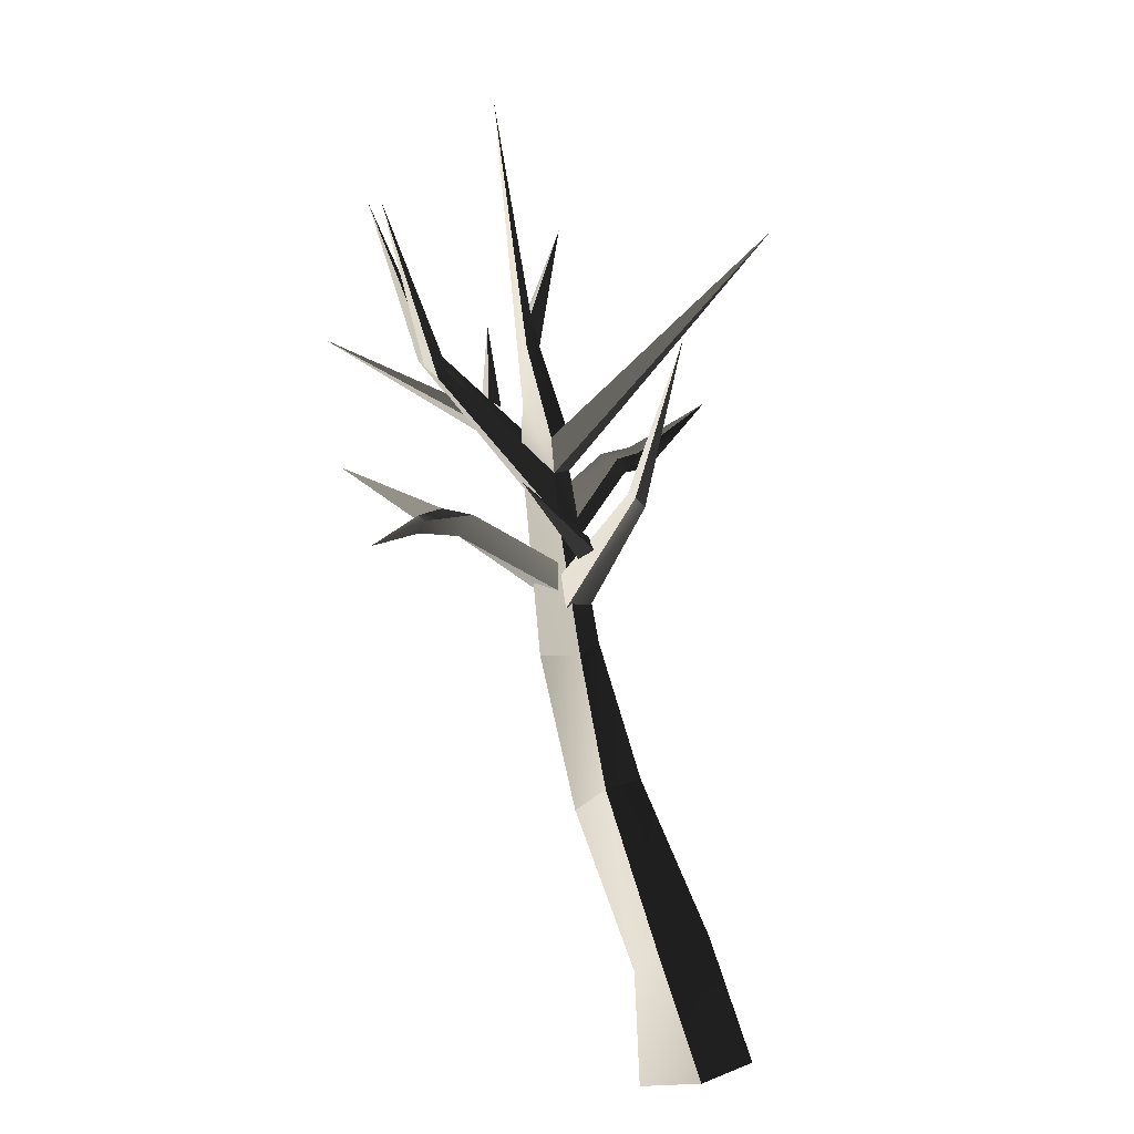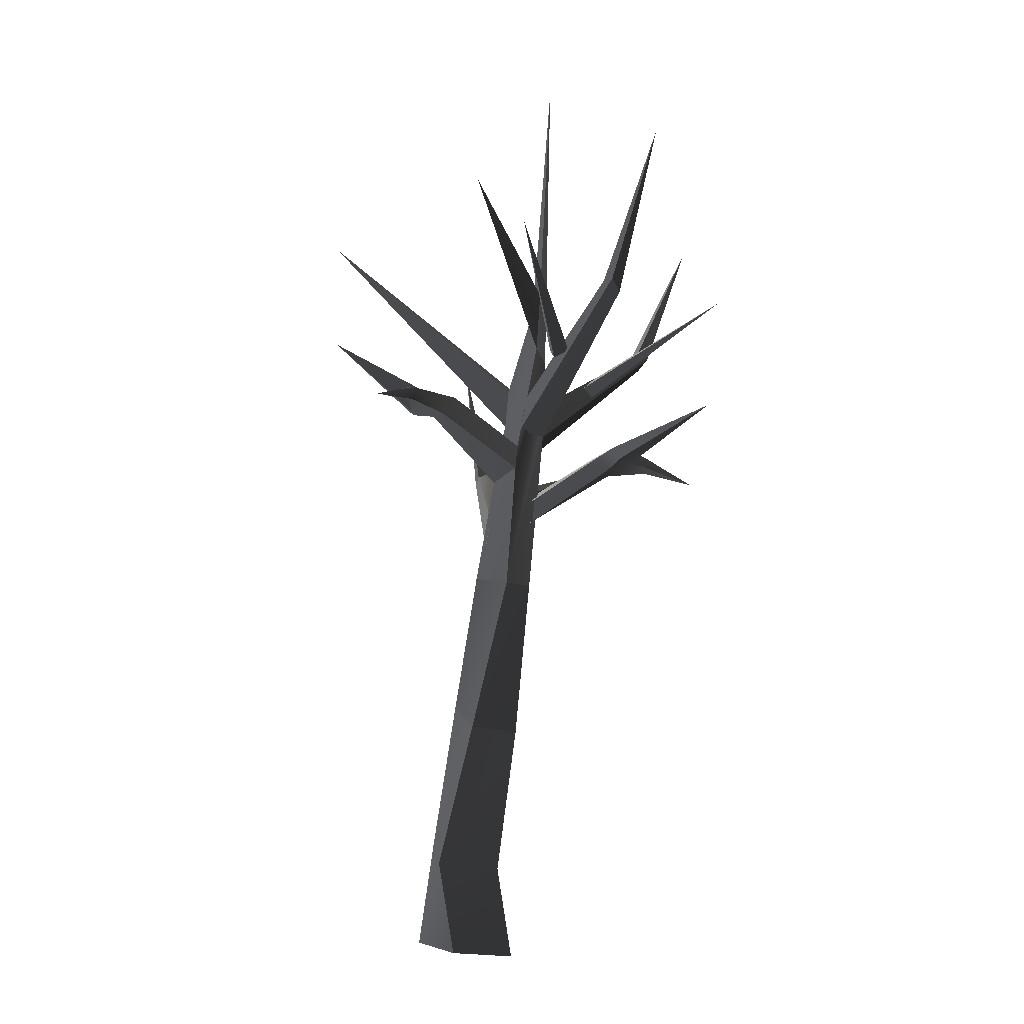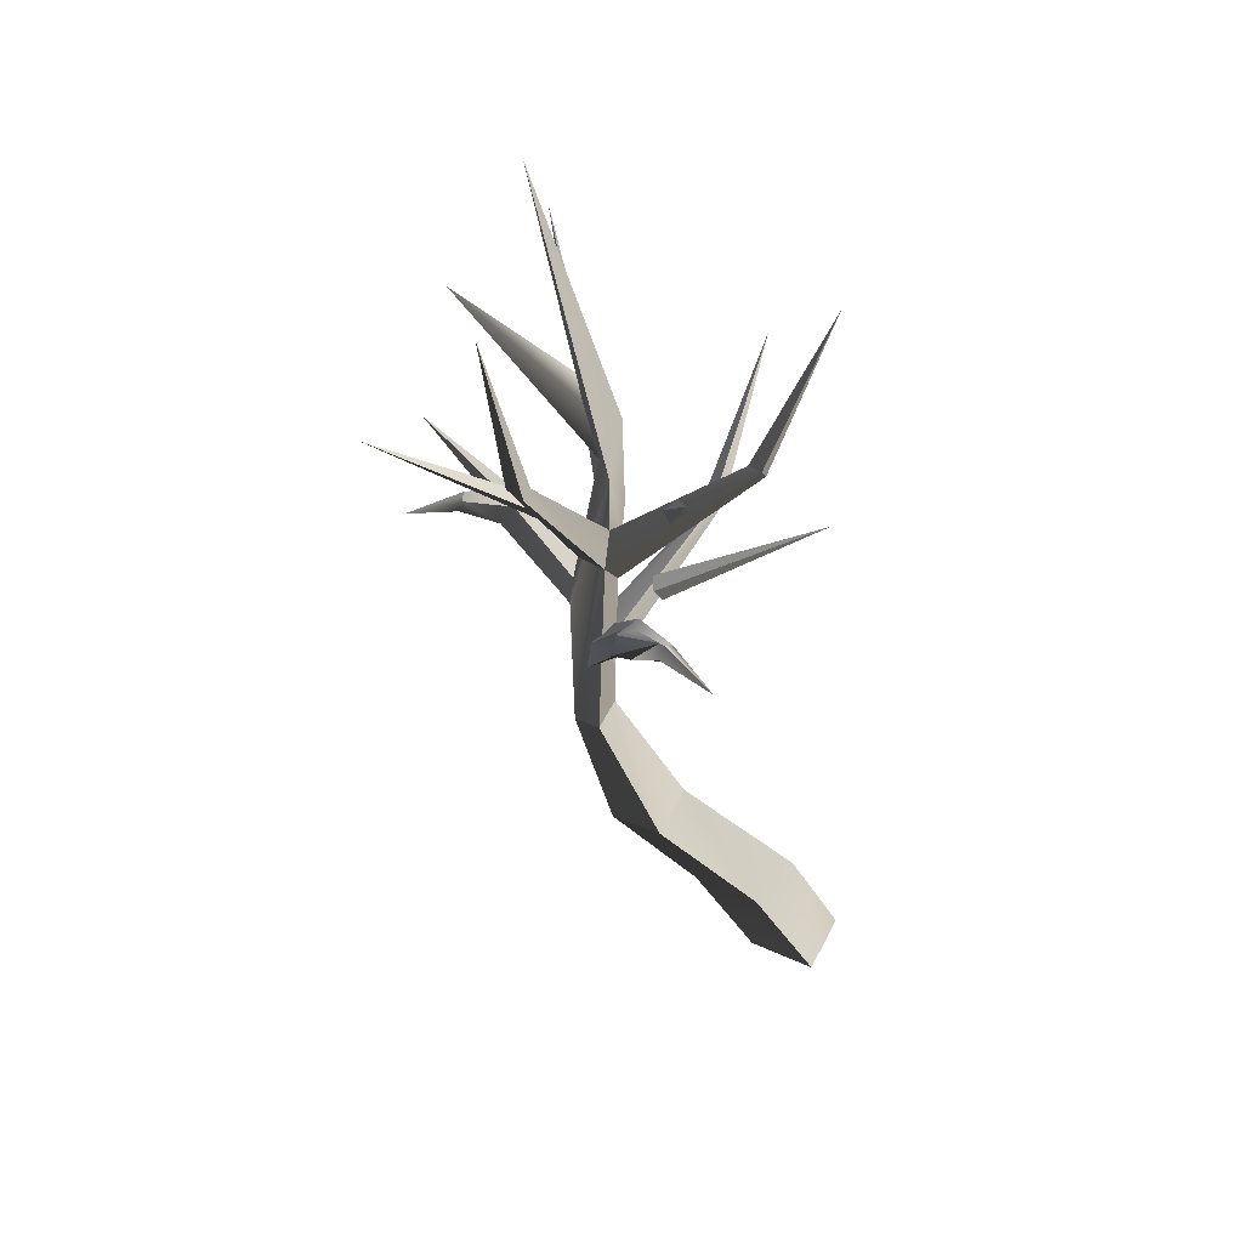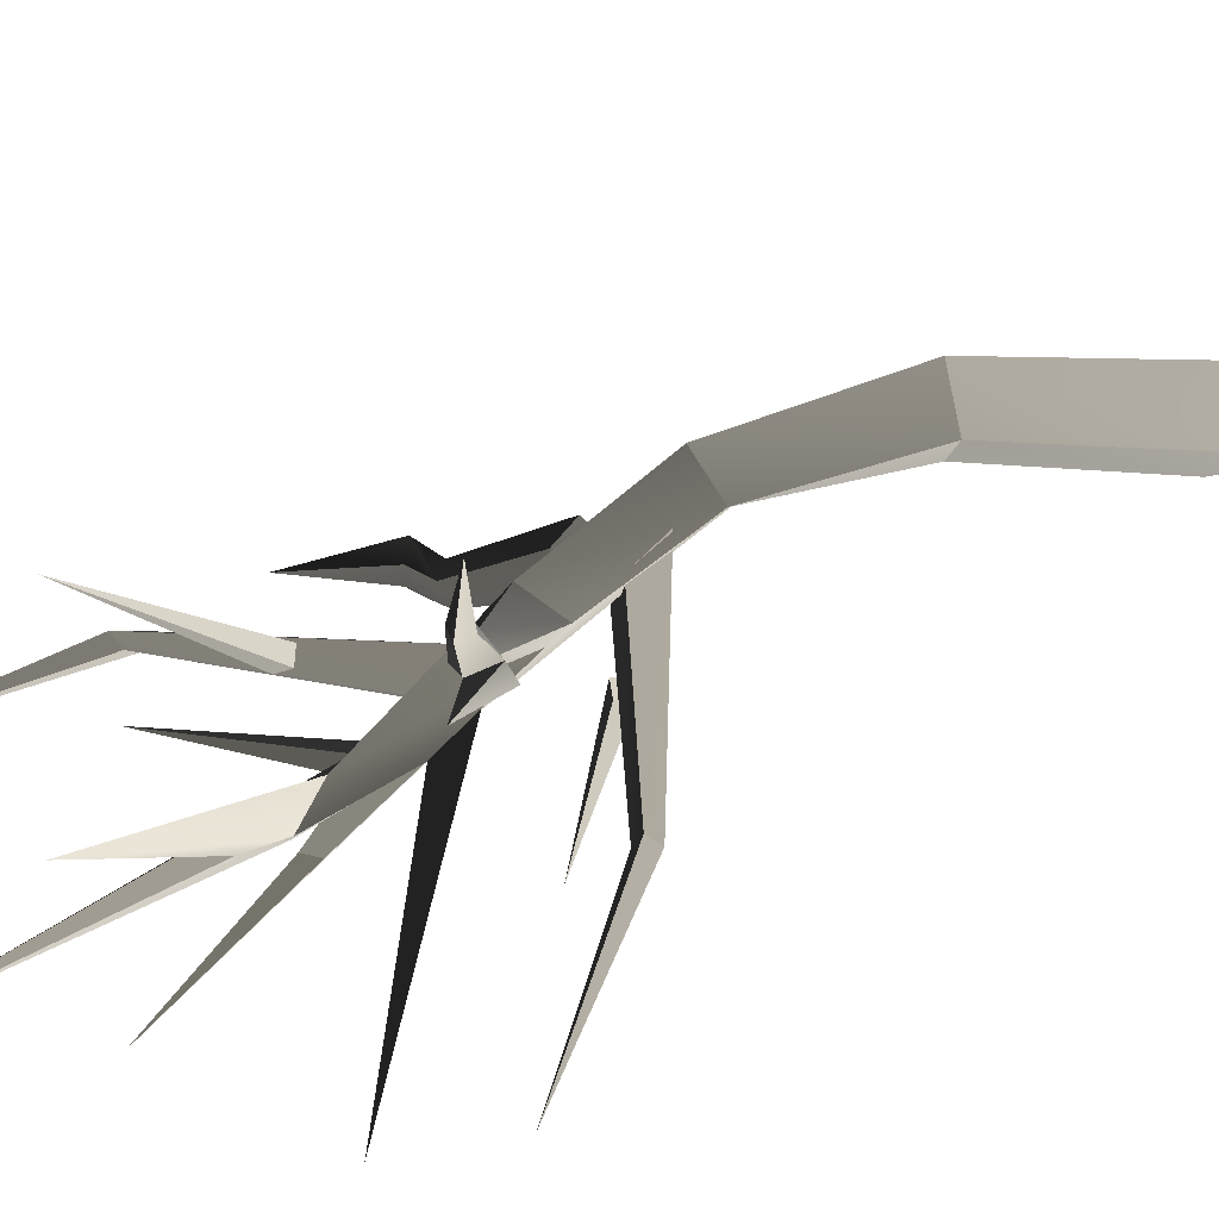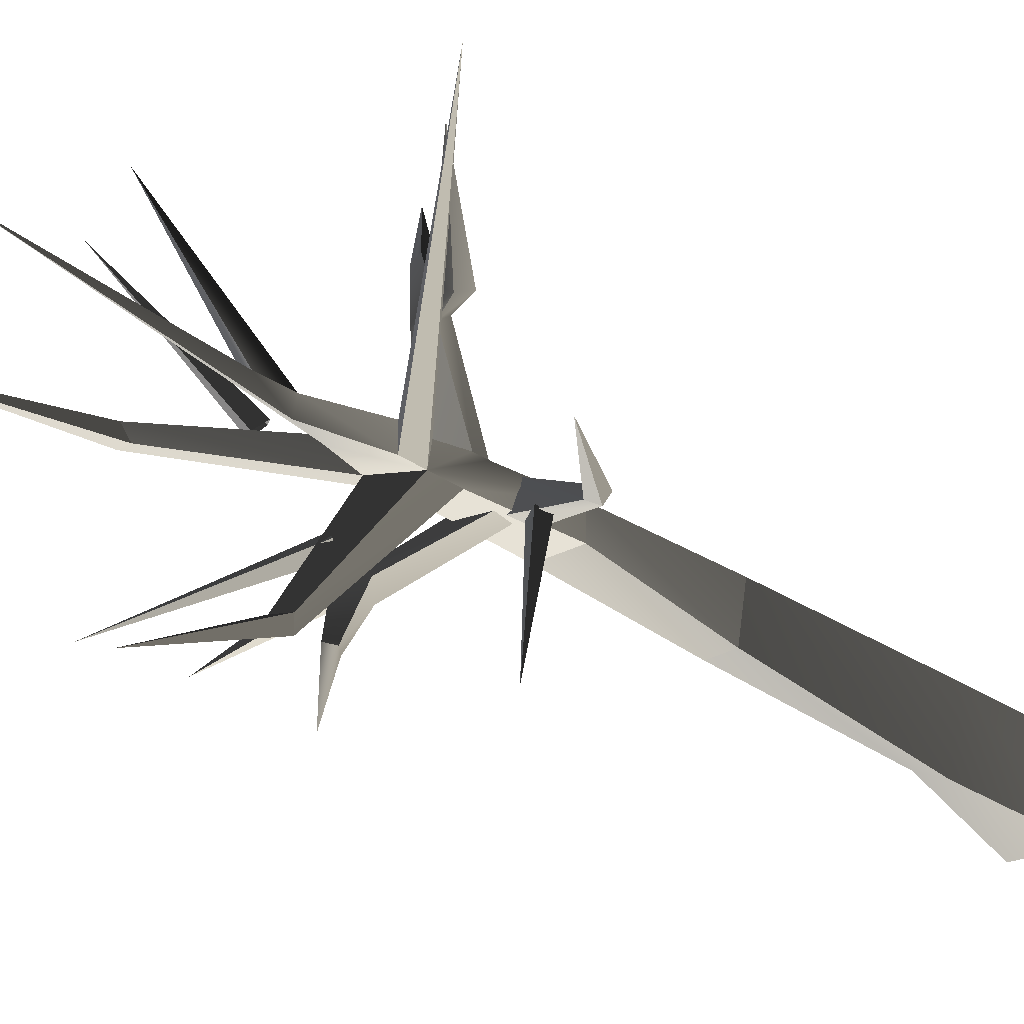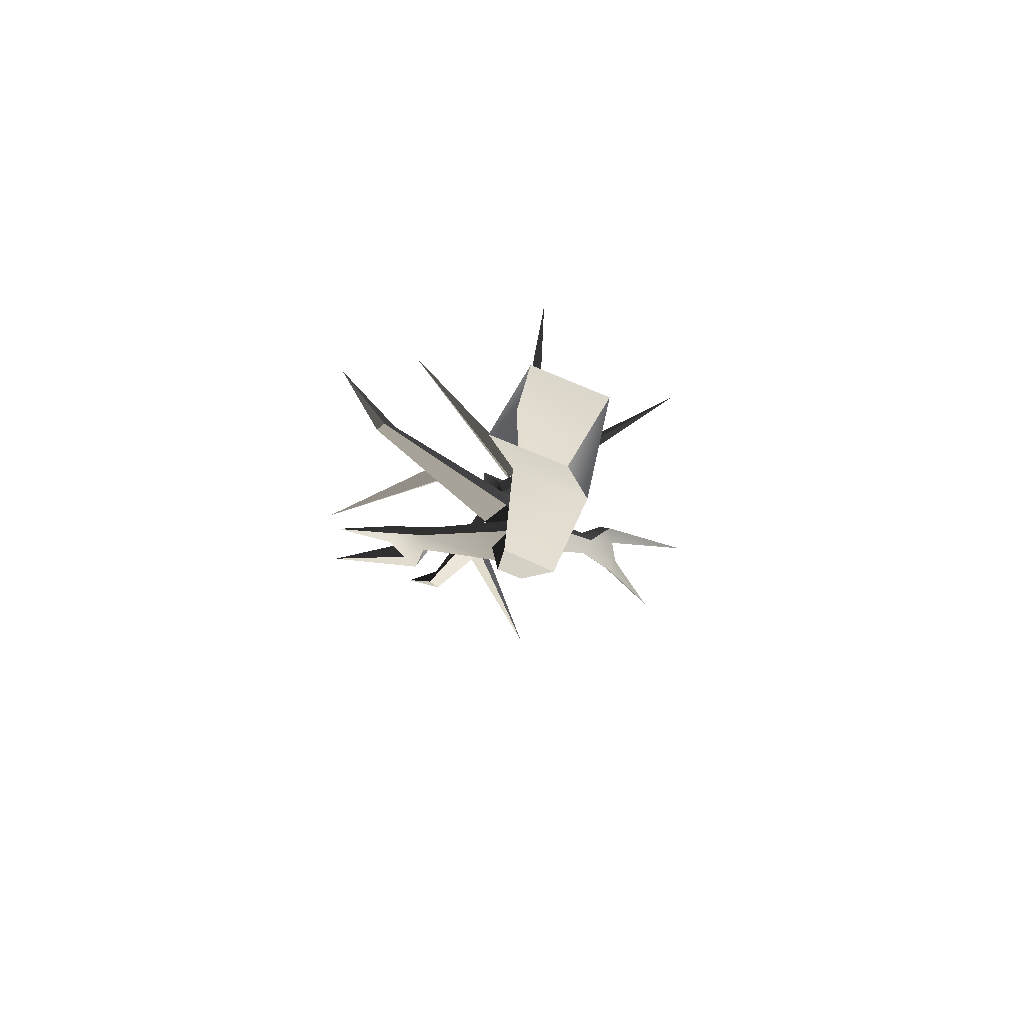
<metadata>
{"format":"obj","ext":"obj","renderer":"f3d","projection":"perspective","resolution":1024,"background":"white","views":[{"elev":8.0,"azim":-147.7,"up":"+Y"},{"elev":-18.3,"azim":50.0,"up":"+Y"},{"elev":28.3,"azim":114.0,"up":"+Y"},{"elev":72.0,"azim":-135.6,"up":"+Z"},{"elev":-25.0,"azim":-151.0,"up":"+Z"},{"elev":-72.0,"azim":-124.5,"up":"+Y"}]}
</metadata>
<code>
g trere01
v -8.232 -32.96 -5.643
v -9.551 -32.83 2.679
v 0.219 -12.66 6.065
v 0.9946 -14.15 1.715
v -9.551 -32.83 2.679
v -3.221 -37.24 3.996
v 7.219 -14.65 5.263
v 0.219 -12.66 6.065
v -3.221 -37.24 3.996
v -1.902 -37.37 -4.327
v 8.054 -14.72 1.05
v 7.219 -14.65 5.263
v -1.902 -37.37 -4.327
v -8.232 -32.96 -5.643
v 0.9946 -14.15 1.715
v 8.054 -14.72 1.05
v 4.179 14.71 -0.7955
v 2.853 4.218 4.473
v 3.043 7.378 4.182
v 7.507 34.16 0.1636
v 8.075 34.16 -2.567
v 4.383 20.19 -1.362
v 0.219 -12.66 6.065
v 7.219 -14.65 5.263
v 9.137 5.193 4.958
v 9.352 28.23 0.2931
v 3.496 14.88 2.501
v 3.043 7.378 4.182
v 7.219 -14.65 5.263
v 8.054 -14.72 1.05
v 9.746 11.86 -0.6998
v 9.695 25.7 -1.358
v 9.066 9.208 4.439
v 9.137 5.193 4.958
v 9.695 25.7 -1.358
v 4.179 14.71 -0.7955
v 4.383 20.19 -1.362
v 0.9946 -14.15 1.715
v 9.746 11.86 -0.6998
v 8.054 -14.72 1.05
v 9.691 39.08 1.014
v 9.352 28.23 0.2931
v 9.695 25.7 -1.358
v 11.76 37.22 1.487
v 8.075 34.16 -2.567
v 19.55 71.84 5.688
v 3.915 7.667 -0.068
v 0.219 -12.66 6.065
v 3.915 7.667 -0.068
v 0.9946 -14.15 1.715
v 3.593 21.52 1.841
v 7.507 34.16 0.1636
v 3.593 21.52 1.841
v 4.179 14.71 -0.7955
v 3.496 14.88 2.501
v -21.01 51.66 21.96
v 3.496 14.88 2.501
v 3.593 21.52 1.841
v -21.01 51.66 21.96
v 3.593 21.52 1.841
v 4.383 20.19 -1.362
v -21.01 51.66 21.96
v 4.383 20.19 -1.362
v 4.179 14.71 -0.7955
v -21.01 51.66 21.96
v 9.826 18.07 -1.498
v 9.826 18.07 -1.498
v 9.746 11.86 -0.6998
v 3.915 7.667 -0.068
v 9.664 30.24 -23.8
v 11.92 31.87 -24.05
v 4.179 14.71 -0.7955
v 9.826 18.07 -1.498
v 11.43 32.17 -21.9
v 9.254 30.87 -21.63
v 9.826 18.07 -1.498
v 9.746 11.86 -0.6998
v 11.92 31.87 -24.05
v 11.43 32.17 -21.9
v 3.915 7.667 -0.068
v 4.179 14.71 -0.7955
v 9.254 30.87 -21.63
v 9.664 30.24 -23.8
v 9.254 30.87 -21.63
v 11.43 32.17 -21.9
v 12.15 55.68 -33.84
v 11.43 32.17 -21.9
v 11.92 31.87 -24.05
v 12.15 55.68 -33.84
v 11.92 31.87 -24.05
v 9.664 30.24 -23.8
v 12.15 55.68 -33.84
v 9.664 30.24 -23.8
v 9.254 30.87 -21.63
v 12.15 55.68 -33.84
v 19.55 71.84 5.688
v 19.55 71.84 5.688
v 9.691 39.08 1.014
v 11.76 37.22 1.487
v 19.55 71.84 5.688
v 9.691 39.08 1.014
v 7.507 34.16 0.1636
v 15.96 52.19 19.05
v 9.352 28.23 0.2931
v 9.352 28.23 0.2931
v 11.76 37.22 1.487
v 15.96 52.19 19.05
v 9.691 39.08 1.014
v 9.197 24.5 -11.24
v 10.57 23.05 -9.646
v 32.19 35.34 -21.76
v 10.57 23.05 -9.646
v 11.21 21.37 -10.95
v 32.19 35.34 -21.76
v 11.21 21.37 -10.95
v 9.552 22.76 -12.7
v 32.19 35.34 -21.76
v 9.552 22.76 -12.7
v 9.197 24.5 -11.24
v 32.19 35.34 -21.76
v 2.853 4.218 4.473
v 9.352 28.23 0.2931
v 9.066 9.208 4.439
v 3.496 14.88 2.501
v 3.043 7.378 4.182
v 2.853 4.218 4.473
v 2.29 13.37 17.32
v 2.662 15.71 15.67
v 9.137 5.193 4.958
v 9.066 9.208 4.439
v 5.408 16.42 15.22
v 5.053 13.17 17.56
v 2.853 4.218 4.473
v 9.137 5.193 4.958
v 5.053 13.17 17.56
v 2.29 13.37 17.32
v 9.066 9.208 4.439
v 3.043 7.378 4.182
v 2.662 15.71 15.67
v 5.408 16.42 15.22
v 0.7384 14.07 20.91
v -1.222 14.28 18.95
v -1.222 14.28 18.95
v 0.1284 16.61 17.92
v 0.1284 16.61 17.92
v 2.52 17.32 19.34
v -2.92 23.76 33.96
v 0.7384 14.07 20.91
v 2.52 17.32 19.34
v -2.92 23.76 33.96
v -2.92 23.76 33.96
v -2.92 23.76 33.96
v 5.85 15.91 23.24
v 5.285 13.96 24.04
v 5.285 13.96 24.04
v 3.391 14.55 23.51
v 4.117 16.58 23.8
v 5.85 15.91 23.24
v 2.52 17.32 19.34
v 0.7384 14.07 20.91
v 3.391 14.55 23.51
v 4.117 16.58 23.8
v 6.556 12.5 32.25
v 4.117 16.58 23.8
v 6.556 12.5 32.25
v 6.556 12.5 32.25
v 8.797 12.39 3.658
v 9.746 11.86 -0.6999
v 31.2 31.27 0.7955
v 31.83 32.89 2.972
v 9.826 18.07 -1.498
v 9.209 18.72 2.366
v 29.63 33.19 2.872
v 28.99 31.9 0.77
v 9.209 18.72 2.366
v 8.797 12.39 3.658
v 31.83 32.89 2.972
v 29.63 33.19 2.872
v 9.746 11.86 -0.6999
v 9.826 18.07 -1.498
v 28.99 31.9 0.77
v 31.2 31.27 0.7955
v 28.99 31.9 0.77
v 29.63 33.19 2.872
v 41.56 56.69 1.529
v 29.63 33.19 2.872
v 31.83 32.89 2.972
v 41.56 56.69 1.529
v 31.83 32.89 2.972
v 31.2 31.27 0.7955
v 41.56 56.69 1.529
v 31.2 31.27 0.7955
v 28.99 31.9 0.77
v 41.56 56.69 1.529
v 18.73 25.53 2.509
v 17.4 24.09 4.134
v 33.11 36.35 23.33
v 17.4 24.09 4.134
v 18.8 22.4 4.537
v 33.11 36.35 23.33
v 18.8 22.4 4.537
v 20.24 23.79 2.602
v 33.11 36.35 23.33
v 20.24 23.79 2.602
v 18.73 25.53 2.509
v 33.11 36.35 23.33
v 4.11 -7.729 1.513
v 2.362 -7.945 5.84
v -15.2 10.99 -6.09
v -14.86 12.61 -8.326
v 2.645 -2.111 5.132
v 4.13 -1.613 0.745
v -12.91 12.91 -7.304
v -13.21 11.61 -5.13
v 4.13 -1.613 0.745
v 4.11 -7.729 1.513
v -14.86 12.61 -8.326
v -12.91 12.91 -7.304
v 2.362 -7.945 5.84
v 2.645 -2.111 5.132
v -13.21 11.61 -5.13
v -15.2 10.99 -6.09
v -13.21 11.61 -5.13
v -12.91 12.91 -7.304
v -24.29 36.42 -11.06
v -12.91 12.91 -7.304
v -14.86 12.61 -8.326
v -24.29 36.42 -11.06
v -14.86 12.61 -8.326
v -15.2 10.99 -6.09
v -24.29 36.42 -11.06
v -15.2 10.99 -6.09
v -13.21 11.61 -5.13
v -24.29 36.42 -11.06
v -3.176 5.243 -2.39
v -1.283 3.796 -3.304
v -7.417 16.11 -27.31
v -1.283 3.796 -3.304
v -2.377 2.114 -4.263
v -7.417 16.11 -27.31
v -2.377 2.114 -4.263
v -4.5 3.504 -3.115
v -7.417 16.11 -27.31
v -4.5 3.504 -3.115
v -3.176 5.243 -2.39
v -7.417 16.11 -27.31
v 9.924 0.007576 1.38
v 10.07 -4.025 1.983
v 18.32 5.163 -7.854
v 17.07 7.495 -6.707
v 4.089 -4.259 1.12
v 3.912 0.239 0.7584
v 14.56 8.21 -7.914
v 16.2 4.965 -9.639
v 10.07 -4.025 1.983
v 4.089 -4.259 1.12
v 16.2 4.965 -9.639
v 18.32 5.163 -7.854
v 3.912 0.239 0.7584
v 9.924 0.007576 1.38
v 17.07 7.495 -6.707
v 14.56 8.21 -7.914
v 21.65 5.865 -9.902
v 22.13 6.064 -7.17
v 22.13 6.064 -7.17
v 20.44 8.396 -7.098
v 20.44 8.396 -7.098
v 19.29 9.112 -9.633
v 32.13 15.57 -18.47
v 21.65 5.865 -9.902
v 19.29 9.112 -9.633
v 32.13 15.57 -18.47
v 32.13 15.57 -18.47
v 32.13 15.57 -18.47
v 18.8 7.708 -14.74
v 19.72 5.758 -15.07
v 19.72 5.758 -15.07
v 20.97 6.351 -13.55
v 20.54 8.384 -14.2
v 18.8 7.708 -14.74
v 19.29 9.112 -9.633
v 21.65 5.865 -9.902
v 20.97 6.351 -13.55
v 20.54 8.384 -14.2
v 23.4 4.322 -22.53
v 20.54 8.384 -14.2
v 23.4 4.322 -22.53
v 23.4 4.322 -22.53
v -24.65 -53.05 -17.72
v -26.94 -52.92 -6.493
v -9.551 -32.83 2.679
v -8.232 -32.96 -5.643
v -26.94 -52.92 -6.493
v -20.7 -57.53 -2.843
v -3.221 -37.24 3.996
v -9.551 -32.83 2.679
v -20.7 -57.53 -2.843
v -18.41 -57.66 -14.07
v -1.902 -37.37 -4.327
v -3.221 -37.24 3.996
v -18.41 -57.66 -14.07
v -24.65 -53.05 -17.72
v -8.232 -32.96 -5.643
v -1.902 -37.37 -4.327
v -34.43 -69.15 -22.25
v -36.76 -69.12 -11.03
v -36.76 -69.12 -11.03
v -26.34 -71.79 -10.65
v -26.34 -71.79 -10.65
v -24.01 -71.83 -21.87
v -24.01 -71.83 -21.87
v -34.43 -69.15 -22.25
f 3 1 2
f 1 3 4
f 7 5 6
f 5 7 8
f 11 9 10
f 9 11 12
f 15 13 14
f 13 15 16
f 19 17 18
f 22 20 21
f 25 23 24
f 28 26 27
f 31 29 30
f 34 32 33
f 37 35 36
f 40 38 39
f 41 21 20
f 44 42 43
f 46 35 45
f 47 39 38
f 50 48 49
f 27 26 51
f 51 26 52
f 20 22 53
f 37 45 35
f 56 54 55
f 59 57 58
f 62 60 61
f 65 63 64
f 66 36 35
f 32 29 67
f 67 29 31
f 49 48 17
f 70 68 69
f 68 70 71
f 74 72 73
f 72 74 75
f 78 76 77
f 76 78 79
f 82 80 81
f 80 82 83
f 86 84 85
f 89 87 88
f 92 90 91
f 95 93 94
f 96 21 41
f 97 44 43
f 100 98 99
f 103 101 102
f 103 102 104
f 107 105 106
f 107 106 108
f 111 109 110
f 114 112 113
f 117 115 116
f 120 118 119
f 18 17 48
f 23 25 121
f 29 32 34
f 33 32 122
f 123 26 28
f 124 17 19
f 127 125 126
f 125 127 128
f 131 129 130
f 129 131 132
f 135 133 134
f 133 135 136
f 139 137 138
f 137 139 140
f 141 136 135
f 136 141 142
f 143 128 127
f 128 143 144
f 145 140 139
f 140 145 146
f 147 142 141
f 150 148 149
f 151 144 143
f 152 146 145
f 153 132 131
f 132 153 154
f 155 141 135
f 141 155 156
f 157 140 146
f 140 157 158
f 161 159 160
f 159 161 162
f 163 154 153
f 163 153 164
f 165 162 161
f 166 156 155
f 169 167 168
f 167 169 170
f 173 171 172
f 171 173 174
f 177 175 176
f 175 177 178
f 181 179 180
f 179 181 182
f 185 183 184
f 188 186 187
f 191 189 190
f 194 192 193
f 197 195 196
f 200 198 199
f 203 201 202
f 206 204 205
f 209 207 208
f 207 209 210
f 213 211 212
f 211 213 214
f 217 215 216
f 215 217 218
f 221 219 220
f 219 221 222
f 225 223 224
f 228 226 227
f 231 229 230
f 234 232 233
f 237 235 236
f 240 238 239
f 243 241 242
f 246 244 245
f 249 247 248
f 247 249 250
f 253 251 252
f 251 253 254
f 257 255 256
f 255 257 258
f 261 259 260
f 259 261 262
f 263 258 257
f 258 263 264
f 265 250 249
f 250 265 266
f 267 262 261
f 262 267 268
f 269 264 263
f 272 270 271
f 273 266 265
f 274 268 267
f 275 254 253
f 254 275 276
f 277 263 257
f 263 277 278
f 279 262 268
f 262 279 280
f 283 281 282
f 281 283 284
f 285 276 275
f 285 275 286
f 287 284 283
f 288 278 277
f 291 289 290
f 289 291 292
f 295 293 294
f 293 295 296
f 299 297 298
f 297 299 300
f 303 301 302
f 301 303 304
f 290 305 306
f 305 290 289
f 294 307 308
f 307 294 293
f 298 309 310
f 309 298 297
f 302 311 312
f 311 302 301

</code>
